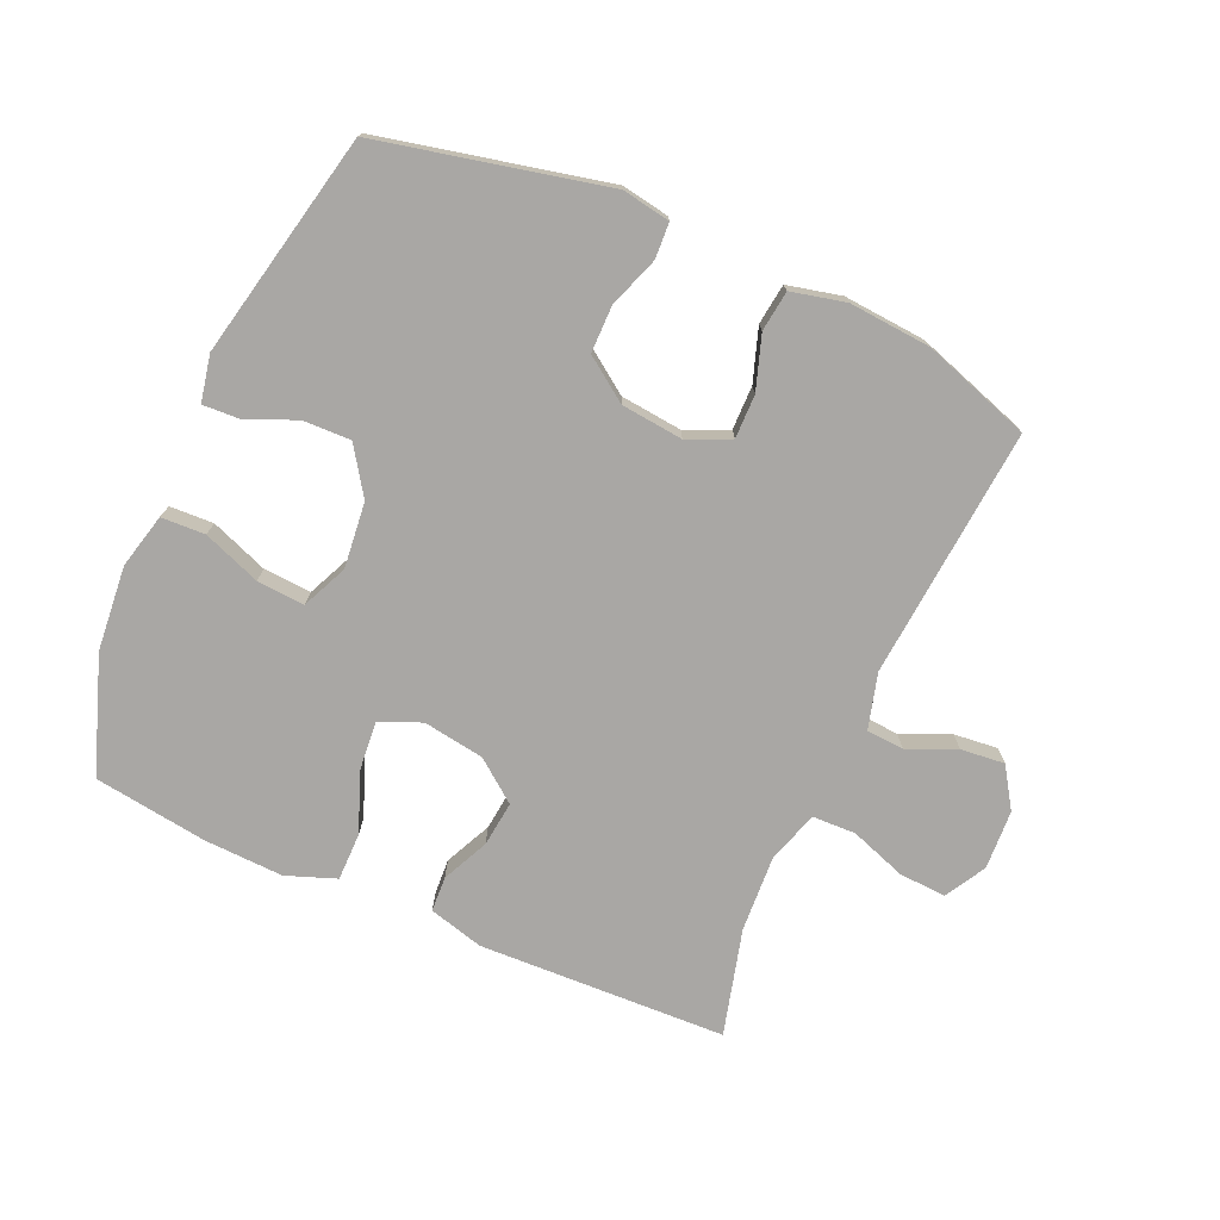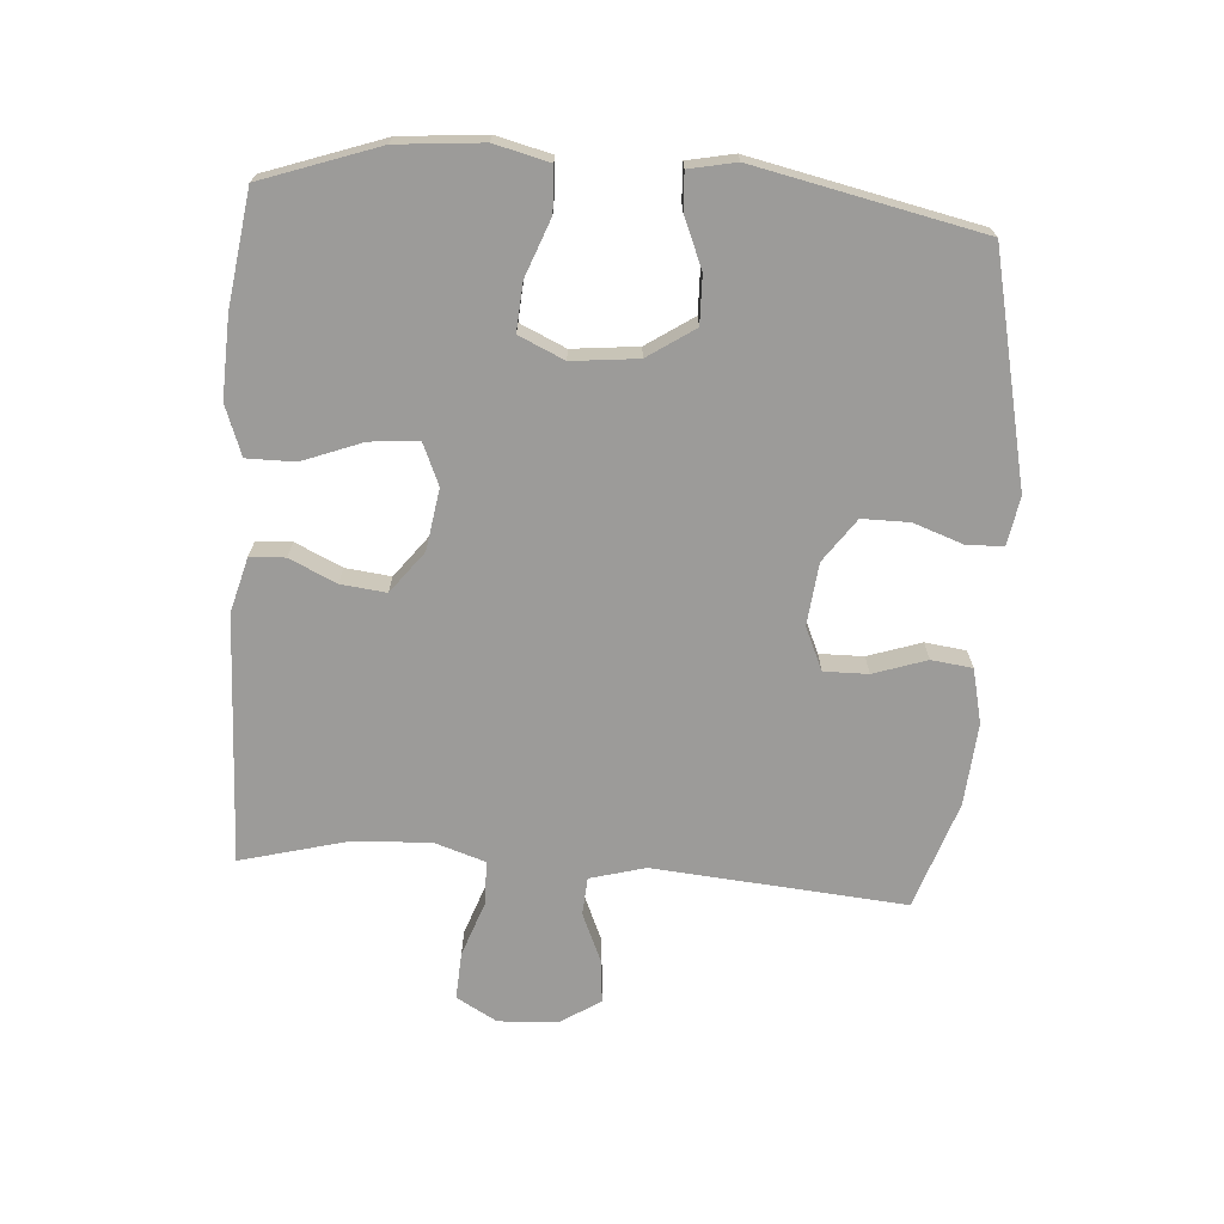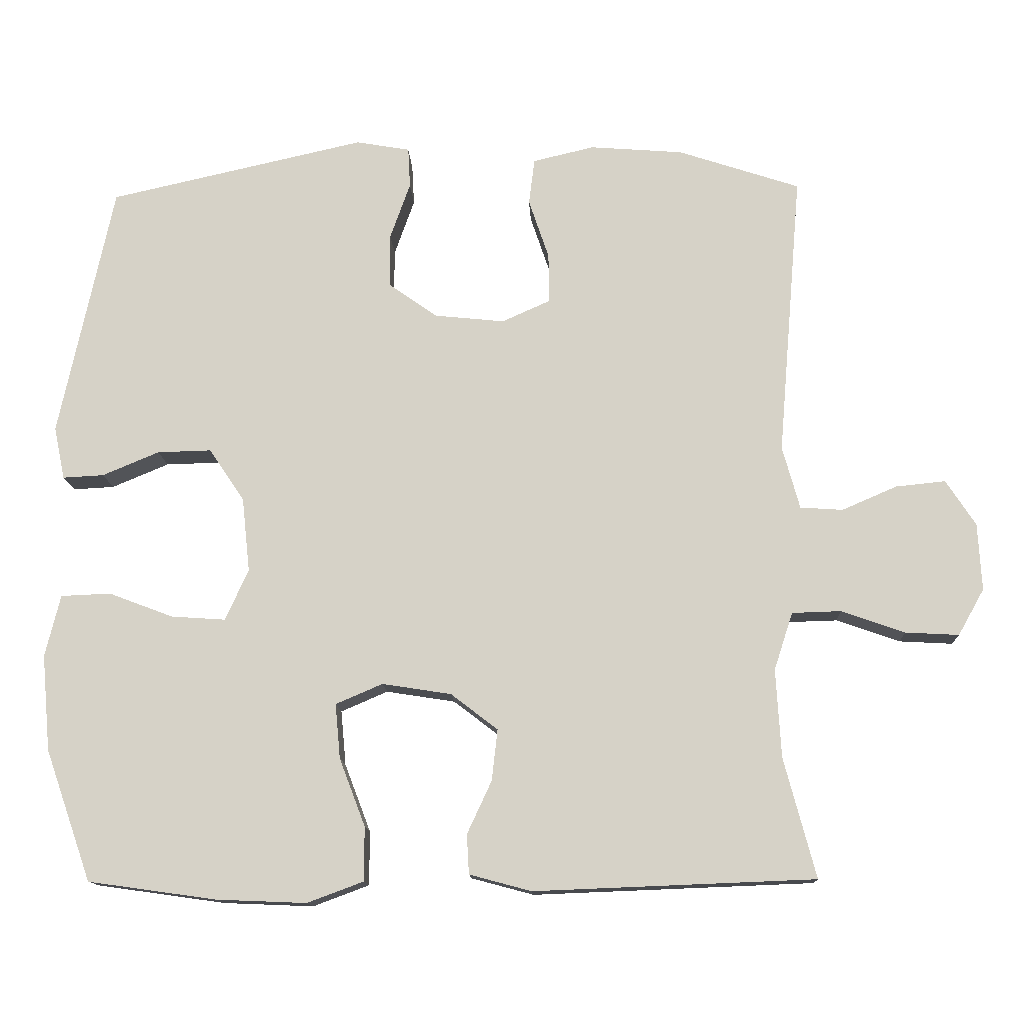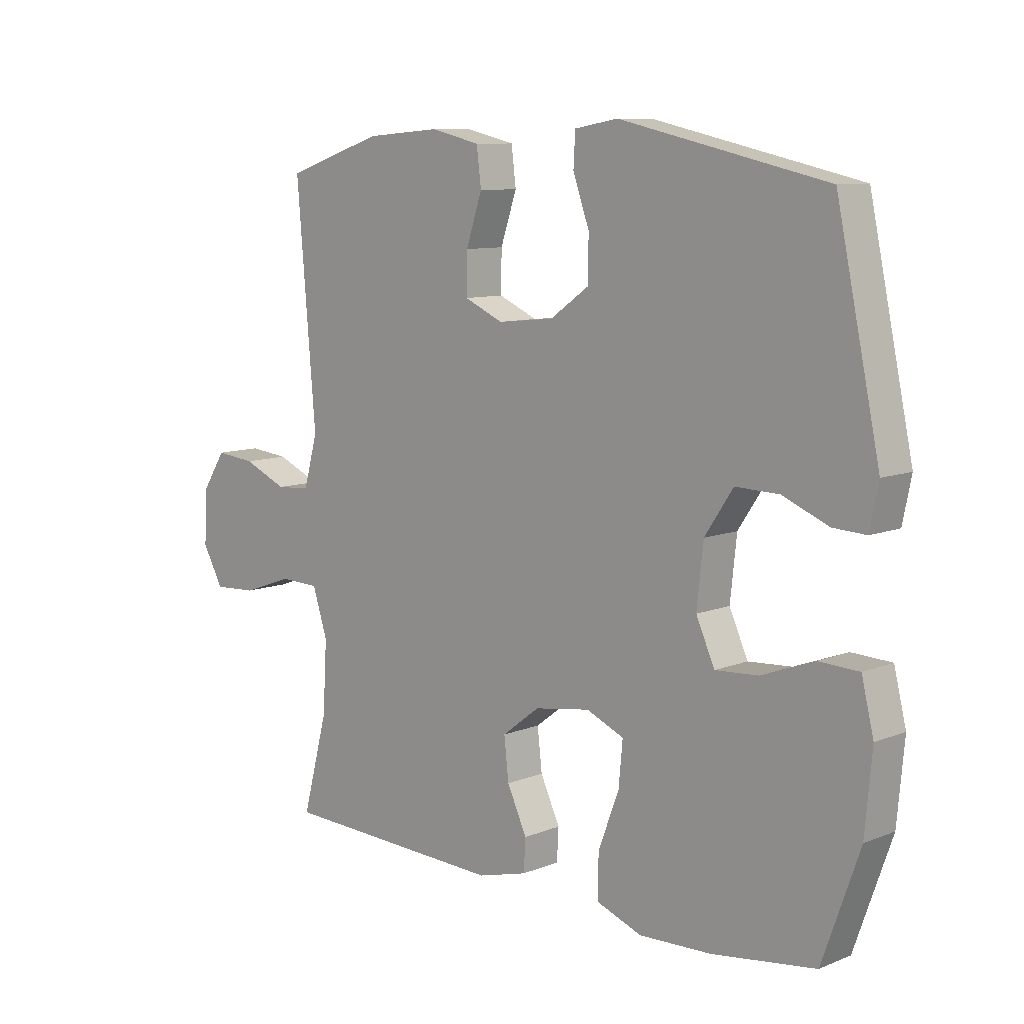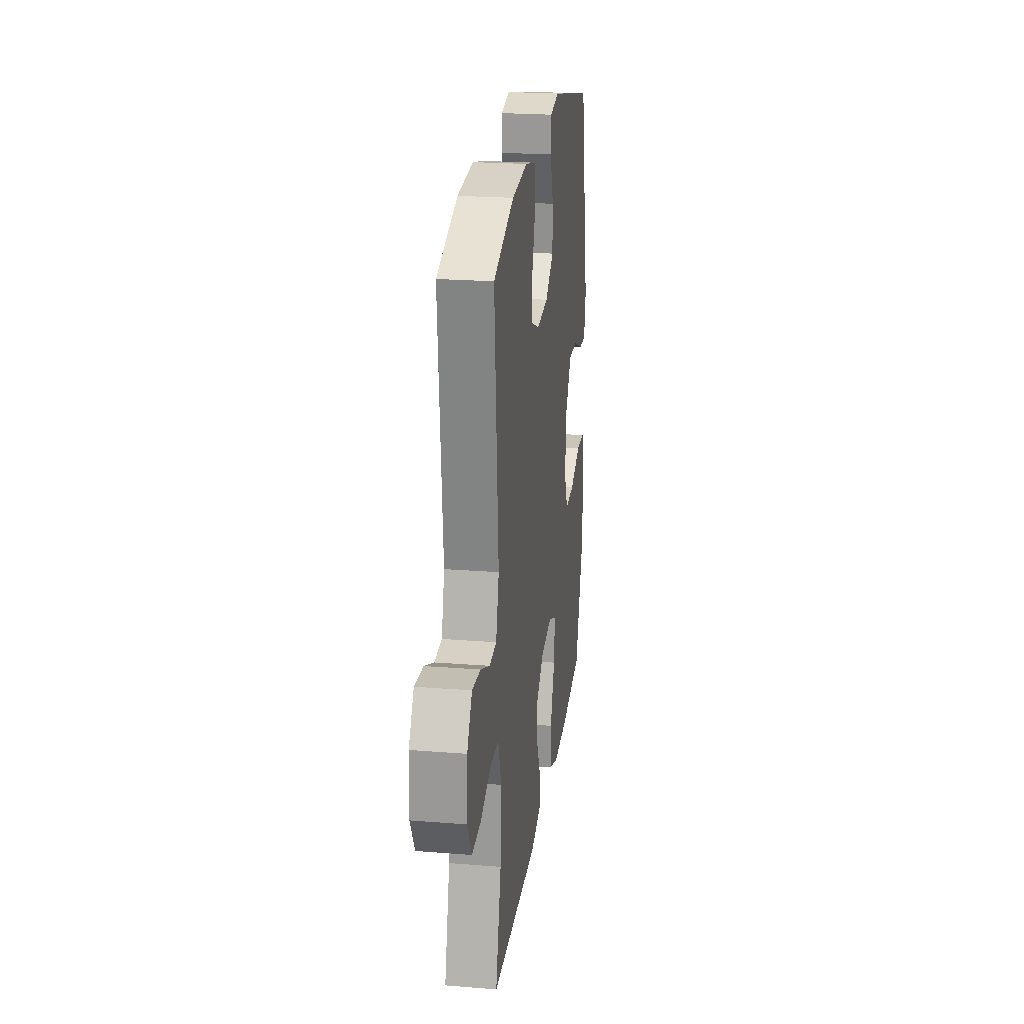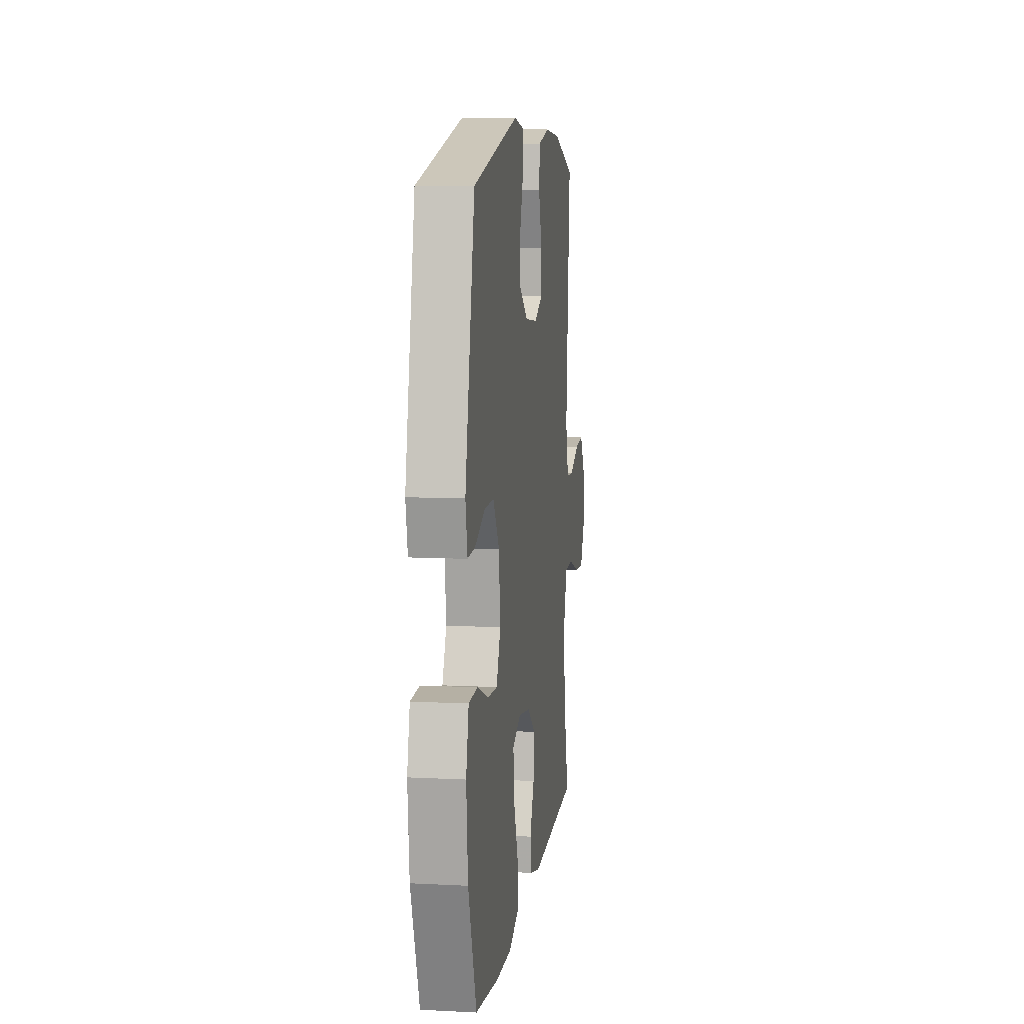
<metadata>
{"format":"obj","ext":"obj","renderer":"f3d","projection":"perspective","resolution":1024,"background":"white","views":[{"elev":-74.8,"azim":-23.9,"up":"+Y"},{"elev":-69.8,"azim":-94.2,"up":"+Y"},{"elev":-13.3,"azim":2.5,"up":"+Z"},{"elev":9.4,"azim":-136.0,"up":"+Z"},{"elev":23.0,"azim":97.7,"up":"+Z"},{"elev":9.2,"azim":-82.3,"up":"+Z"}]}
</metadata>
<code>
v 0.5 0.07 0.5
v 0.467 0.07 0.106
v 0.491 0.07 0.019
v 0.55 0.07 0.015
v 0.626 0.07 0.048
v 0.695 0.07 0.055
v 0.736 0.07 -0.008
v 0.741 0.07 -0.101
v 0.705 0.07 -0.165
v 0.631 0.07 -0.161
v 0.543 0.07 -0.13
v 0.475 0.07 -0.132
v 0.449 0.07 -0.212
v 0.456 0.07 -0.334
v 0.5 0.07 -0.5
v 0.111 0.07 -0.515
v 0.025 0.07 -0.492
v 0.022 0.07 -0.437
v 0.056 0.07 -0.364
v 0.064 0.07 -0.293
v -0.001 0.07 -0.243
v -0.097 0.07 -0.228
v -0.162 0.07 -0.256
v -0.155 0.07 -0.332
v -0.119 0.07 -0.426
v -0.119 0.07 -0.501
v -0.197 0.07 -0.53
v -0.322 0.07 -0.525
v -0.5 0.07 -0.5
v -0.564 0.07 -0.318
v -0.576 0.07 -0.185
v -0.555 0.07 -0.099
v -0.486 0.07 -0.096
v -0.396 0.07 -0.13
v -0.321 0.07 -0.135
v -0.289 0.07 -0.064
v -0.3 0.07 0.039
v -0.349 0.07 0.112
v -0.424 0.07 0.11
v -0.503 0.07 0.077
v -0.56 0.07 0.074
v -0.575 0.07 0.147
v -0.5 0.07 0.5
v -0.144 0.07 0.58
v -0.069 0.07 0.567
v -0.066 0.07 0.511
v -0.094 0.07 0.432
v -0.094 0.07 0.358
v -0.026 0.07 0.31
v 0.071 0.07 0.3
v 0.138 0.07 0.33
v 0.137 0.07 0.399
v 0.109 0.07 0.482
v 0.117 0.07 0.546
v 0.202 0.07 0.566
v 0.331 0.07 0.556
v 0.5 0 0.5
v 0.467 0 0.106
v 0.491 0 0.019
v 0.55 0 0.015
v 0.626 0 0.048
v 0.695 0 0.055
v 0.736 0 -0.008
v 0.741 0 -0.101
v 0.705 0 -0.165
v 0.631 0 -0.161
v 0.543 0 -0.13
v 0.475 0 -0.132
v 0.449 0 -0.212
v 0.456 0 -0.334
v 0.5 0 -0.5
v 0.111 0 -0.515
v 0.025 0 -0.492
v 0.022 0 -0.437
v 0.056 0 -0.364
v 0.064 0 -0.293
v -0.001 0 -0.243
v -0.097 0 -0.228
v -0.162 0 -0.256
v -0.155 0 -0.332
v -0.119 0 -0.426
v -0.119 0 -0.501
v -0.197 0 -0.53
v -0.322 0 -0.525
v -0.5 0 -0.5
v -0.564 0 -0.318
v -0.576 0 -0.185
v -0.555 0 -0.099
v -0.486 0 -0.096
v -0.396 0 -0.13
v -0.321 0 -0.135
v -0.289 0 -0.064
v -0.3 0 0.039
v -0.349 0 0.112
v -0.424 0 0.11
v -0.503 0 0.077
v -0.56 0 0.074
v -0.575 0 0.147
v -0.5 0 0.5
v -0.144 0 0.58
v -0.069 0 0.567
v -0.066 0 0.511
v -0.094 0 0.432
v -0.094 0 0.358
v -0.026 0 0.31
v 0.071 0 0.3
v 0.138 0 0.33
v 0.137 0 0.399
v 0.109 0 0.482
v 0.117 0 0.546
v 0.202 0 0.566
v 0.331 0 0.556
f 55 56 1 2
f 52 53 54 55
f 51 52 55 2
f 50 51 2 3
f 49 50 3
f 44 45 46 47
f 44 47 48
f 43 44 48
f 42 43 48 49
f 39 40 41 42
f 38 39 42 49
f 31 32 33 34
f 31 34 35
f 30 31 35
f 29 30 35
f 28 29 35
f 27 28 35 36
f 24 25 26 27
f 23 24 27 36
f 16 17 18 19
f 14 15 16 19
f 13 14 19 20
f 12 13 20 21
f 8 9 10 11
f 8 11 12
f 7 8 12
f 4 5 6 7
f 3 4 7 12
f 37 38 49 3
f 22 23 36 37
f 21 22 37
f 3 12 21 37
f 58 57 112 111
f 111 110 109 108
f 58 111 108 107
f 59 58 107 106
f 59 106 105
f 103 102 101 100
f 104 103 100
f 104 100 99
f 105 104 99 98
f 98 97 96 95
f 105 98 95 94
f 90 89 88 87
f 91 90 87
f 91 87 86
f 91 86 85
f 91 85 84
f 92 91 84 83
f 83 82 81 80
f 92 83 80 79
f 75 74 73 72
f 75 72 71 70
f 76 75 70 69
f 77 76 69 68
f 67 66 65 64
f 68 67 64
f 68 64 63
f 63 62 61 60
f 68 63 60 59
f 59 105 94 93
f 93 92 79 78
f 93 78 77
f 93 77 68 59
f 1 57 58 2
f 2 58 59 3
f 3 59 60 4
f 4 60 61 5
f 5 61 62 6
f 6 62 63 7
f 7 63 64 8
f 8 64 65 9
f 9 65 66 10
f 10 66 67 11
f 11 67 68 12
f 12 68 69 13
f 13 69 70 14
f 14 70 71 15
f 15 71 72 16
f 16 72 73 17
f 17 73 74 18
f 18 74 75 19
f 19 75 76 20
f 20 76 77 21
f 21 77 78 22
f 22 78 79 23
f 23 79 80 24
f 24 80 81 25
f 25 81 82 26
f 26 82 83 27
f 27 83 84 28
f 28 84 85 29
f 29 85 86 30
f 30 86 87 31
f 31 87 88 32
f 32 88 89 33
f 33 89 90 34
f 34 90 91 35
f 35 91 92 36
f 36 92 93 37
f 37 93 94 38
f 38 94 95 39
f 39 95 96 40
f 40 96 97 41
f 41 97 98 42
f 42 98 99 43
f 43 99 100 44
f 44 100 101 45
f 45 101 102 46
f 46 102 103 47
f 47 103 104 48
f 48 104 105 49
f 49 105 106 50
f 50 106 107 51
f 51 107 108 52
f 52 108 109 53
f 53 109 110 54
f 54 110 111 55
f 55 111 112 56
f 56 112 57 1

</code>
